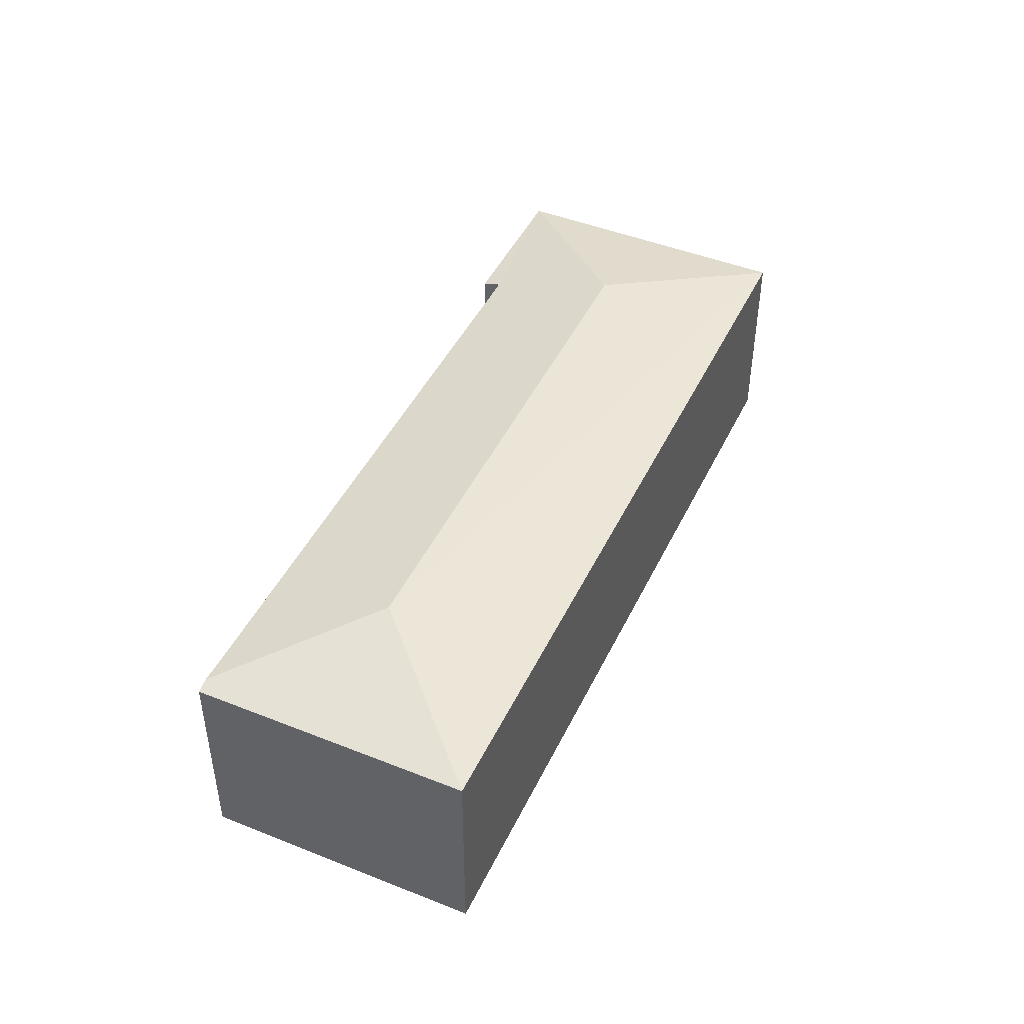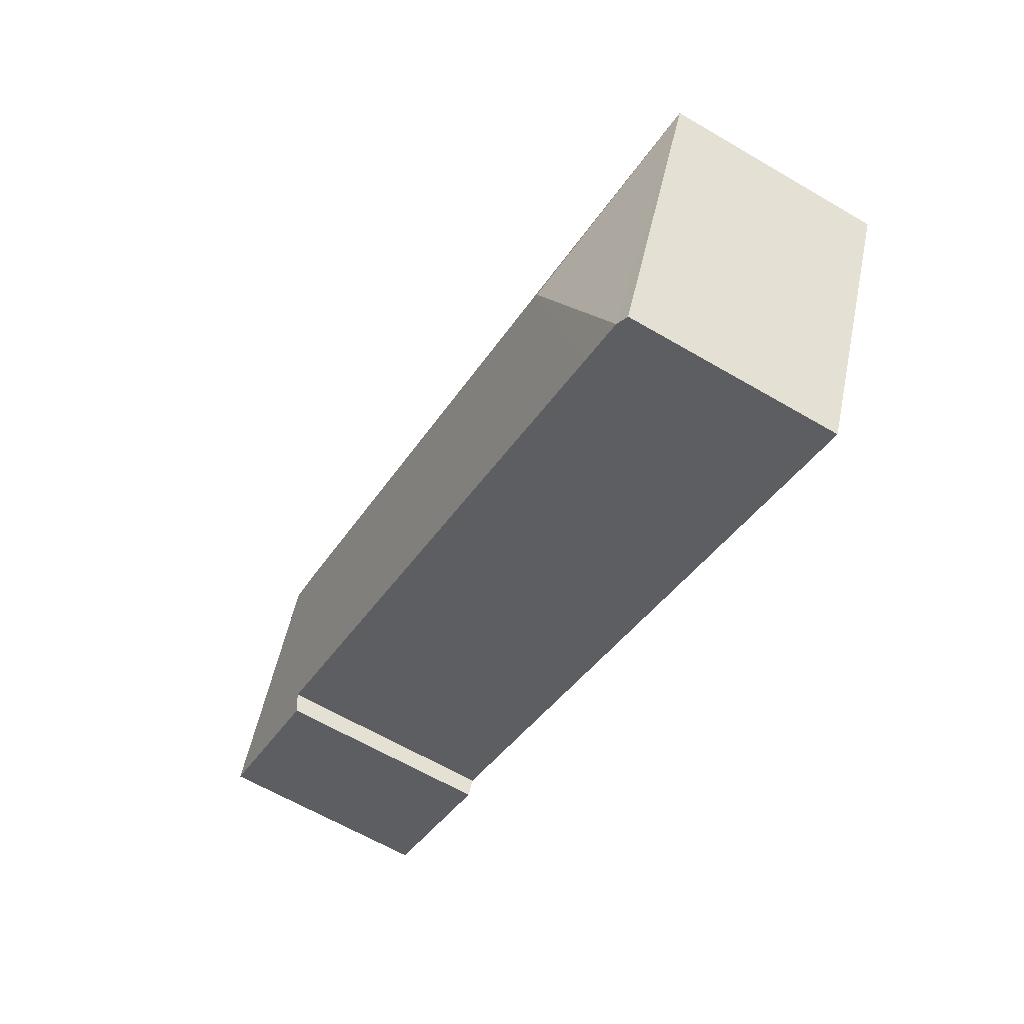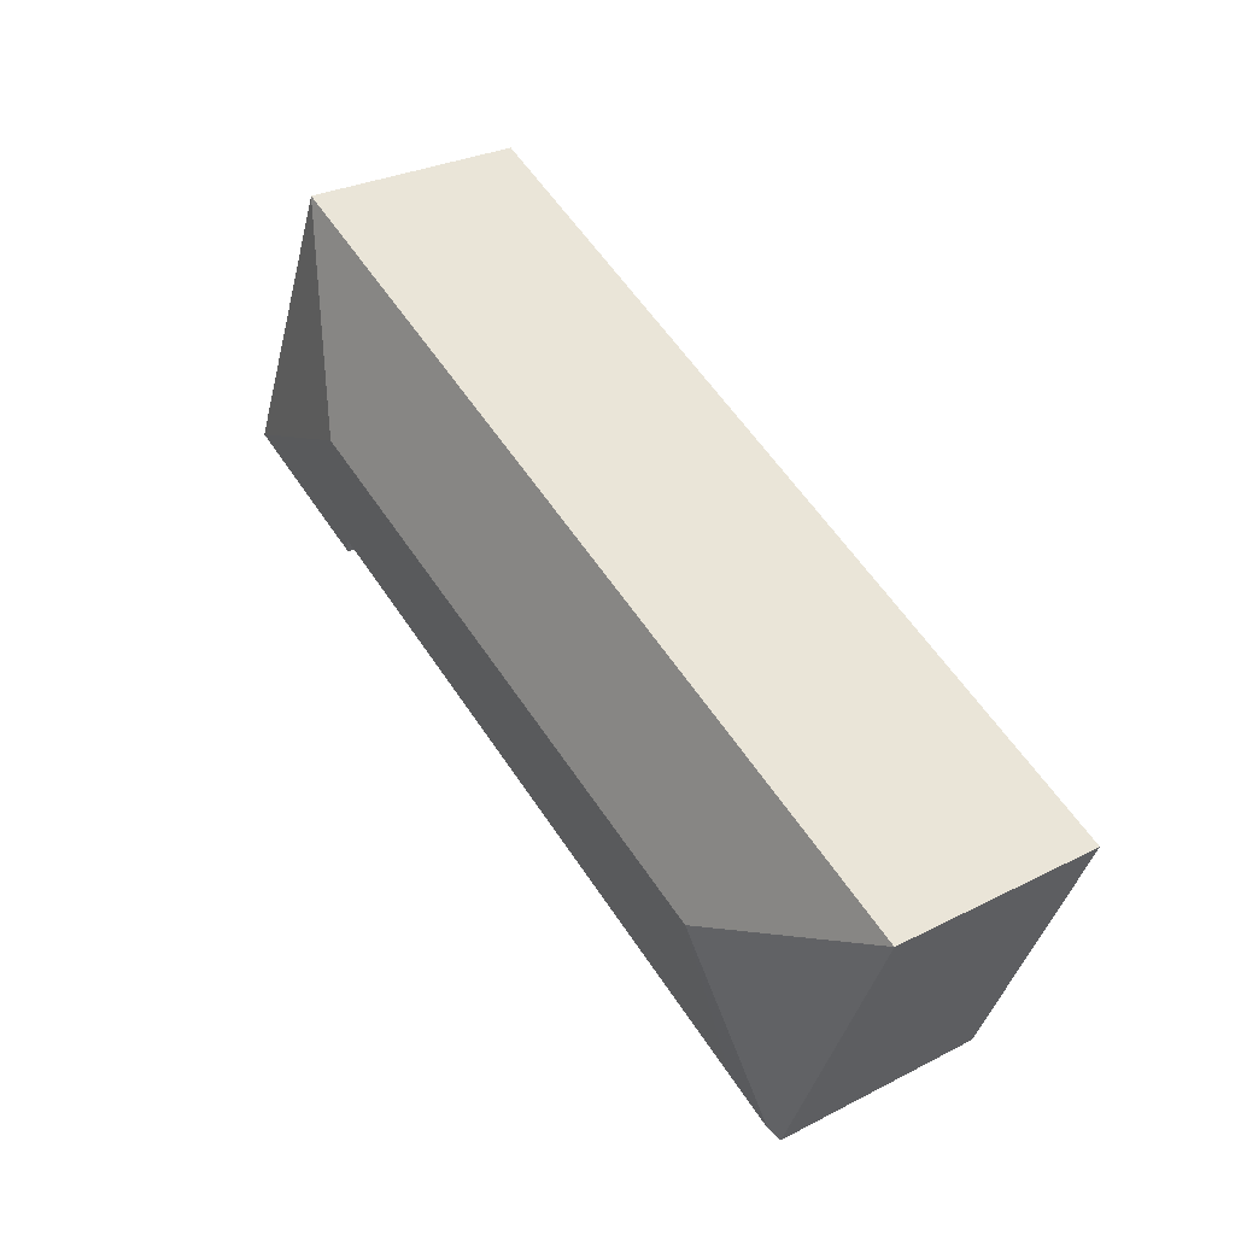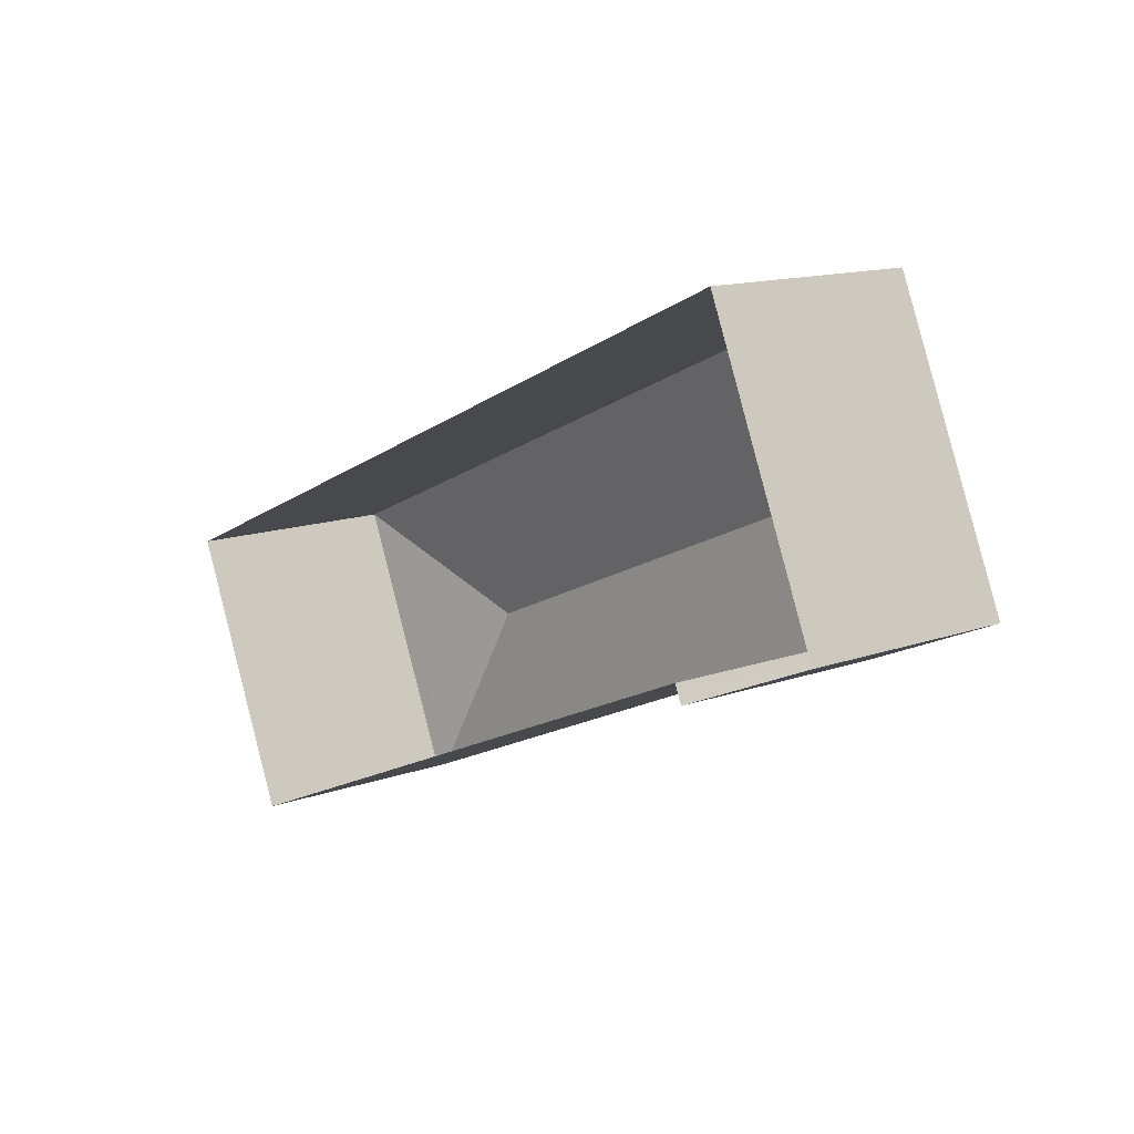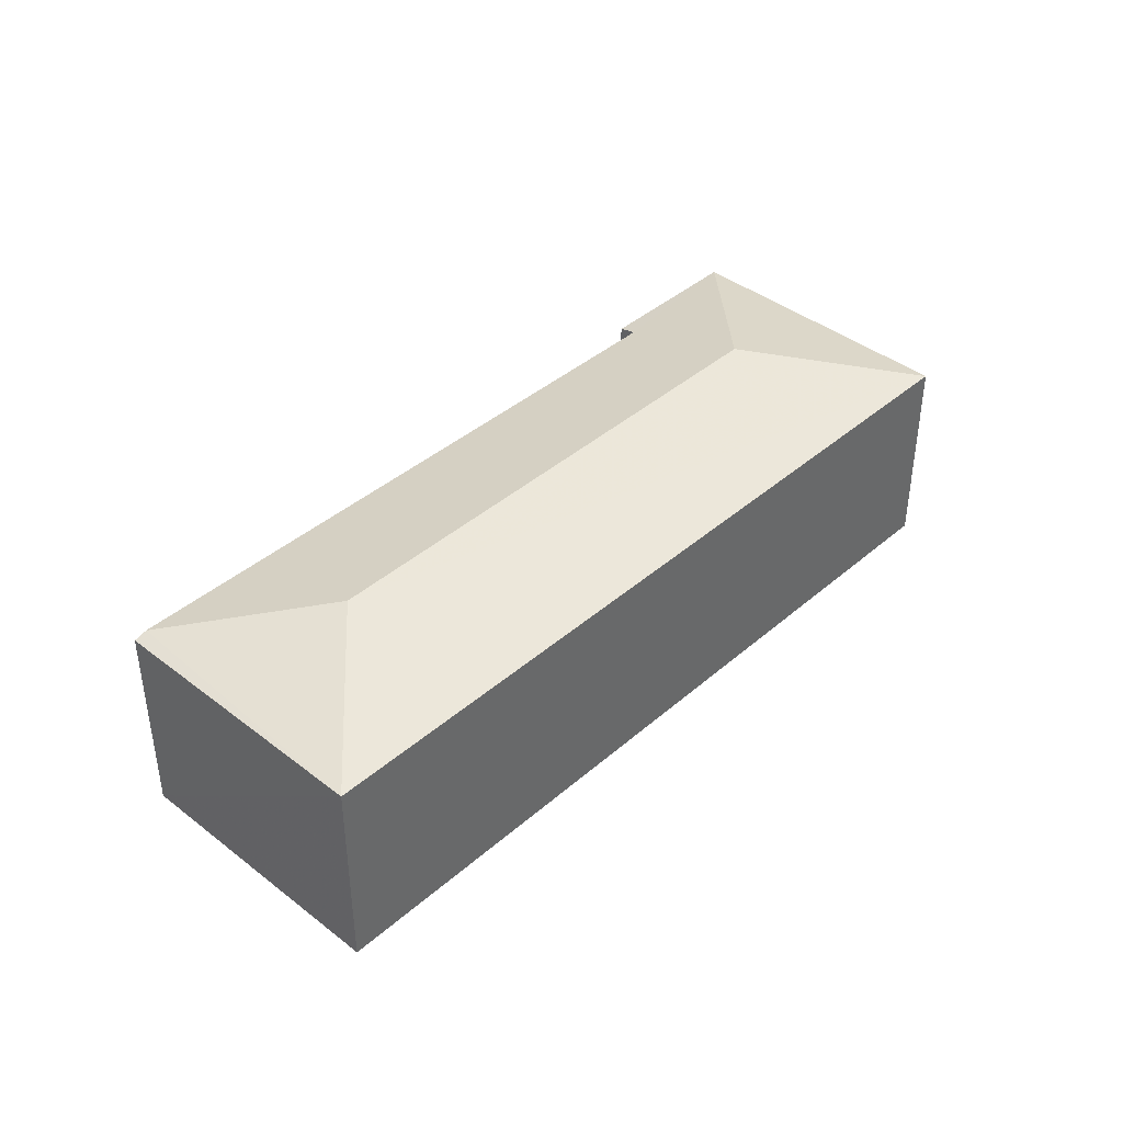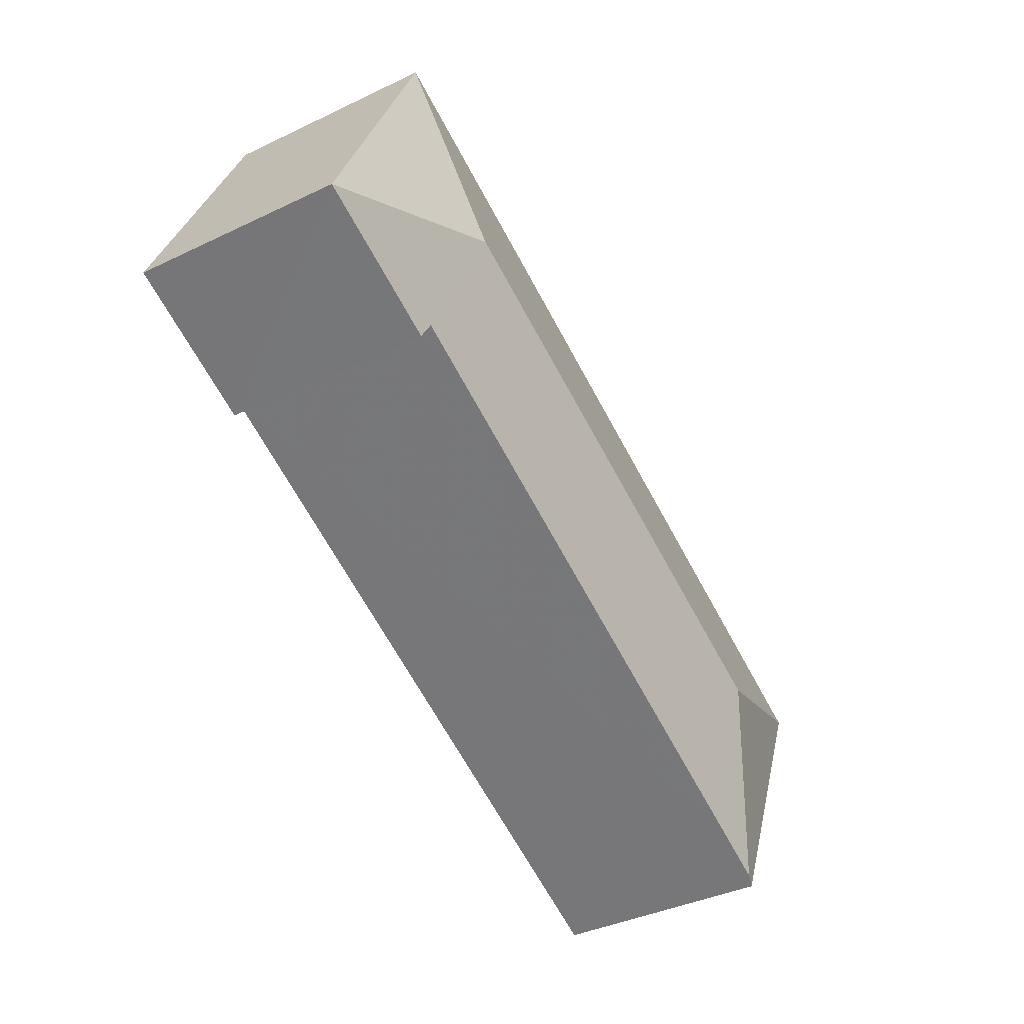
<metadata>
{"format":"obj","ext":"obj","renderer":"f3d","projection":"perspective","resolution":1024,"background":"white","views":[{"elev":45.8,"azim":91.1,"up":"+Z"},{"elev":-63.3,"azim":59.4,"up":"+Y"},{"elev":29.7,"azim":53.3,"up":"+Y"},{"elev":13.6,"azim":-128.6,"up":"+Y"},{"elev":40.7,"azim":109.9,"up":"+Z"},{"elev":-38.6,"azim":-58.9,"up":"+Y"}]}
</metadata>
<code>
v -8.913e+04 -9.999e+04 4.778
v -8.915e+04 -9.999e+04 4.78
v -8.916e+04 -9.998e+04 4.778
v -8.916e+04 -9.999e+04 4.78
v -8.913e+04 -1e+05 4.779
v -8.915e+04 -9.999e+04 4.78
v -8.913e+04 -9.999e+04 12.78
v -8.916e+04 -9.998e+04 12.78
v -8.913e+04 -9.999e+04 14.22
v -8.915e+04 -9.998e+04 14.22
v -8.913e+04 -1e+05 12.92
v -8.913e+04 -1e+05 12.92
v -8.915e+04 -9.999e+04 12.78
v -8.915e+04 -9.999e+04 12.96
v -8.916e+04 -9.999e+04 12.78
v -8.913e+04 -1e+05 12.78
f 1 2 3
f 3 2 4
f 1 5 2
f 4 2 6
f 7 8 9
f 8 10 9
f 9 11 12
f 9 10 11
f 13 14 15
f 15 14 10
f 14 11 10
f 12 7 9
f 12 16 7
f 10 8 15
f 7 1 3
f 8 7 3
f 13 6 2
f 14 13 2
f 5 1 7
f 16 5 7
f 12 5 16
f 11 2 5
f 14 2 11
f 5 12 11
f 8 3 4
f 15 8 4
f 6 15 4
f 6 13 15

</code>
